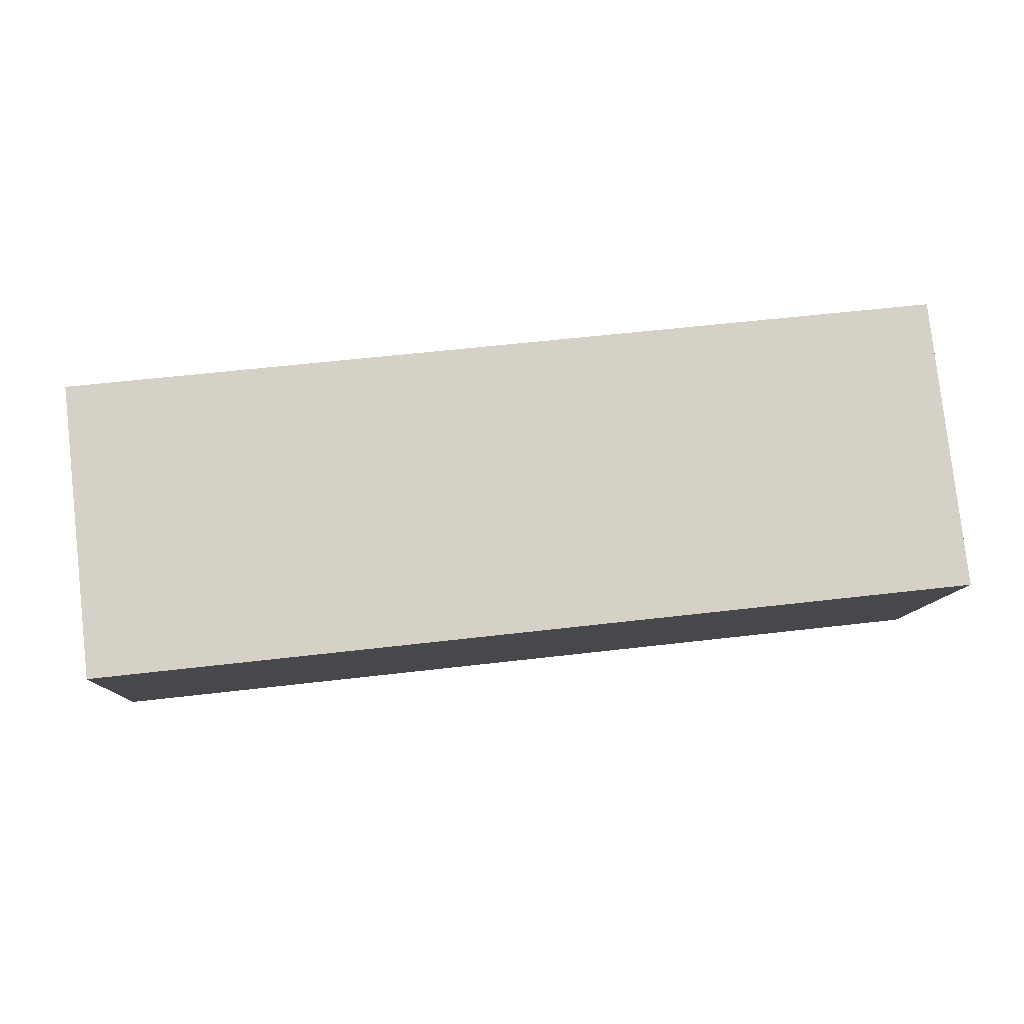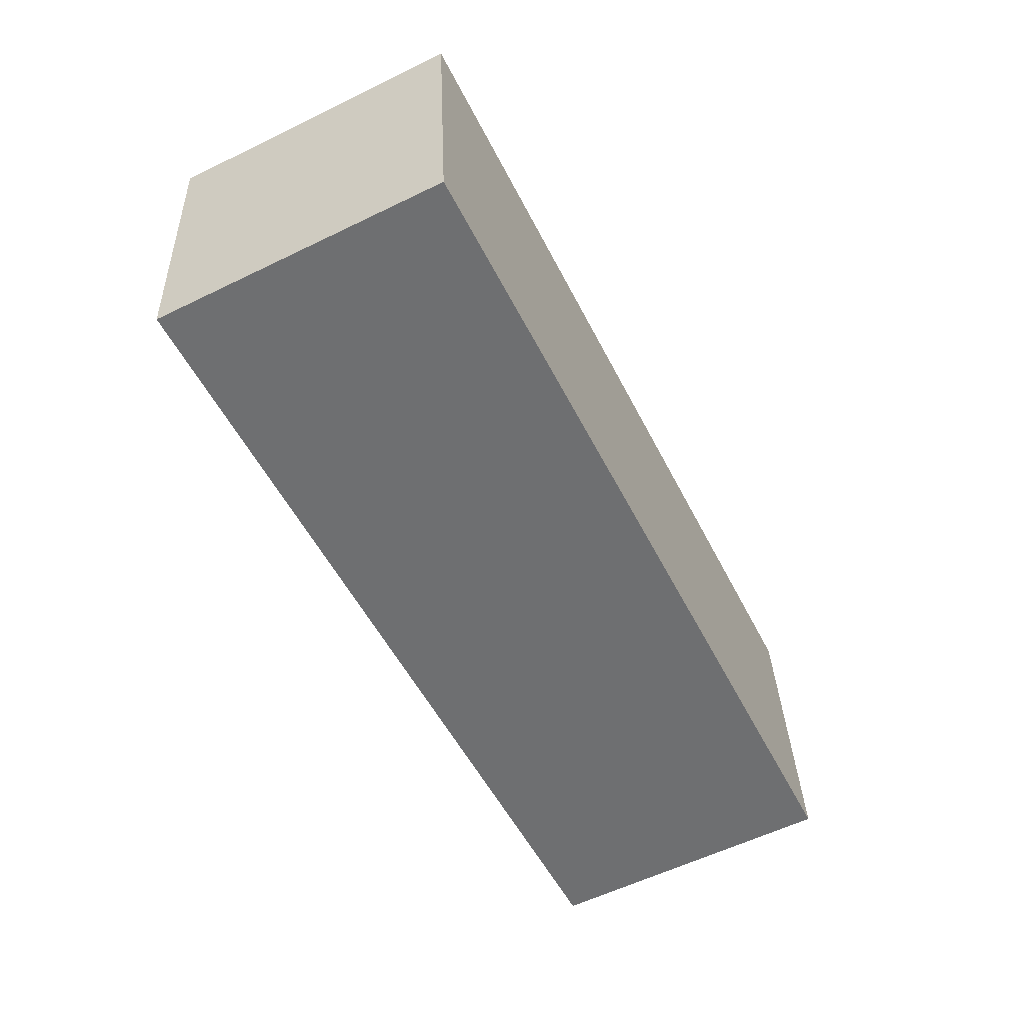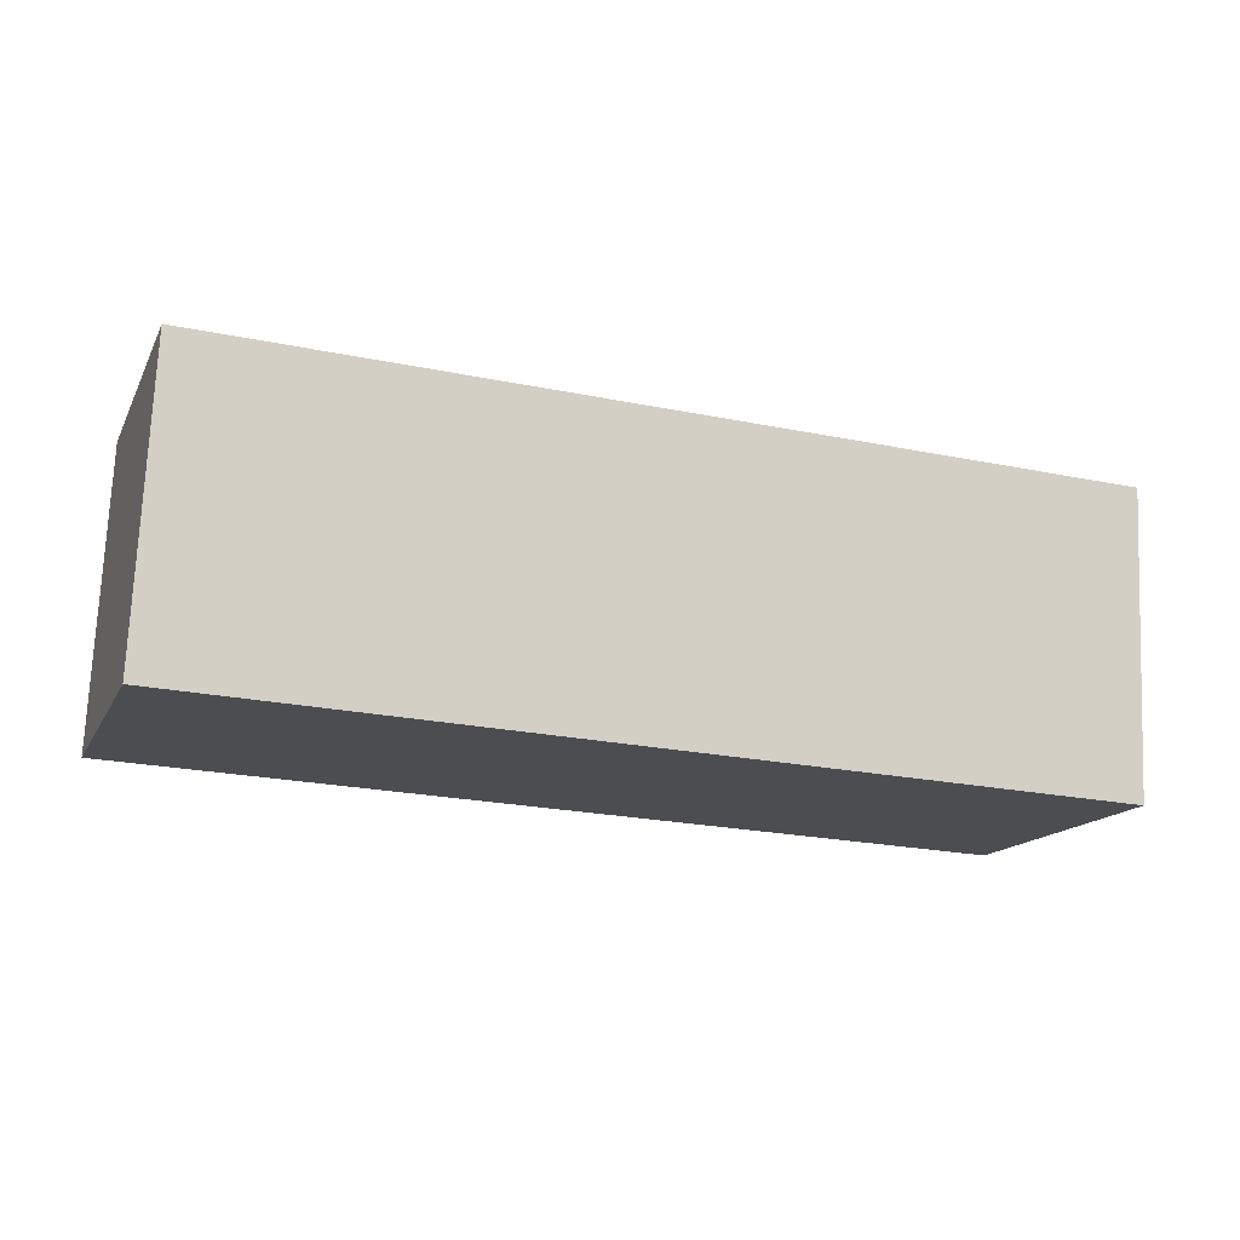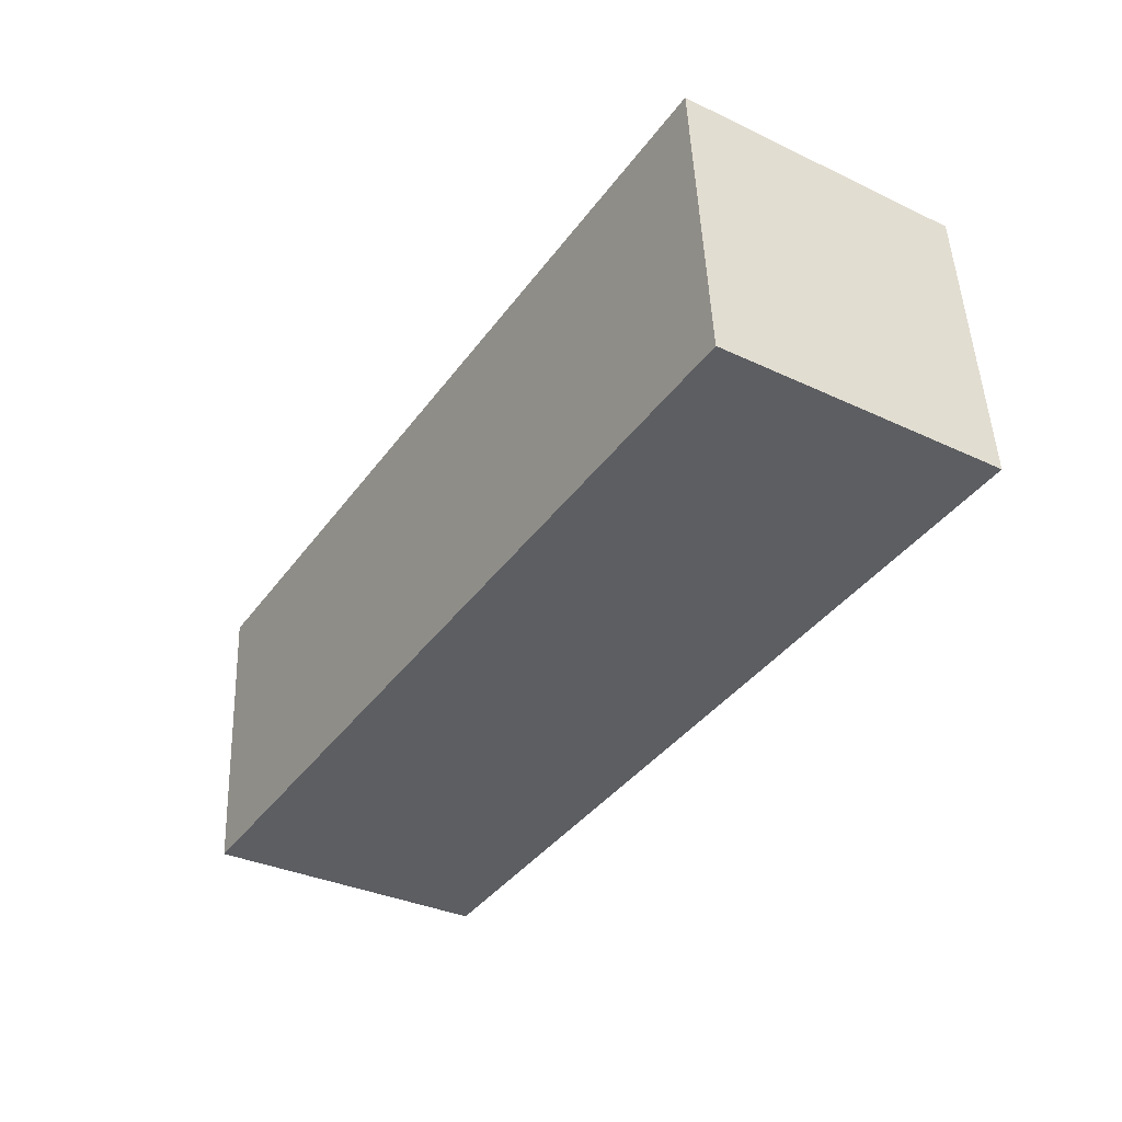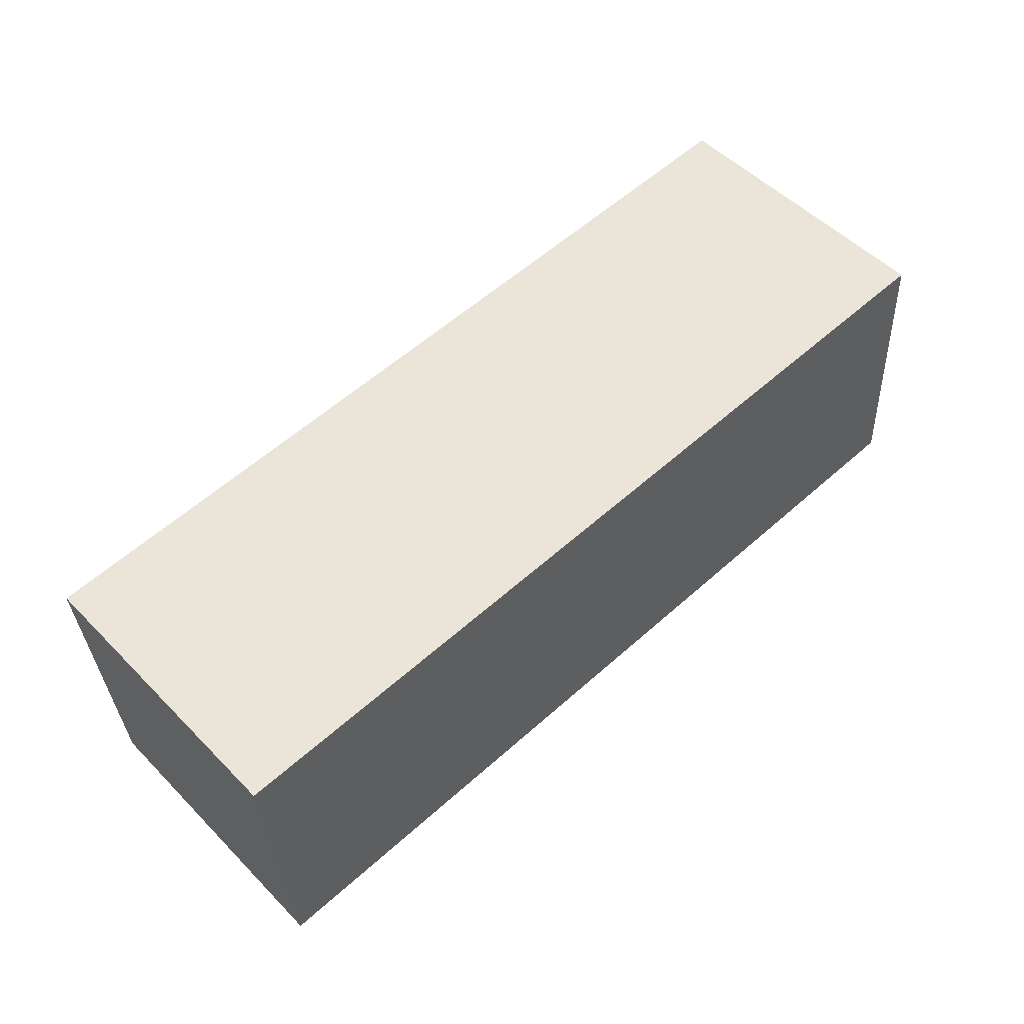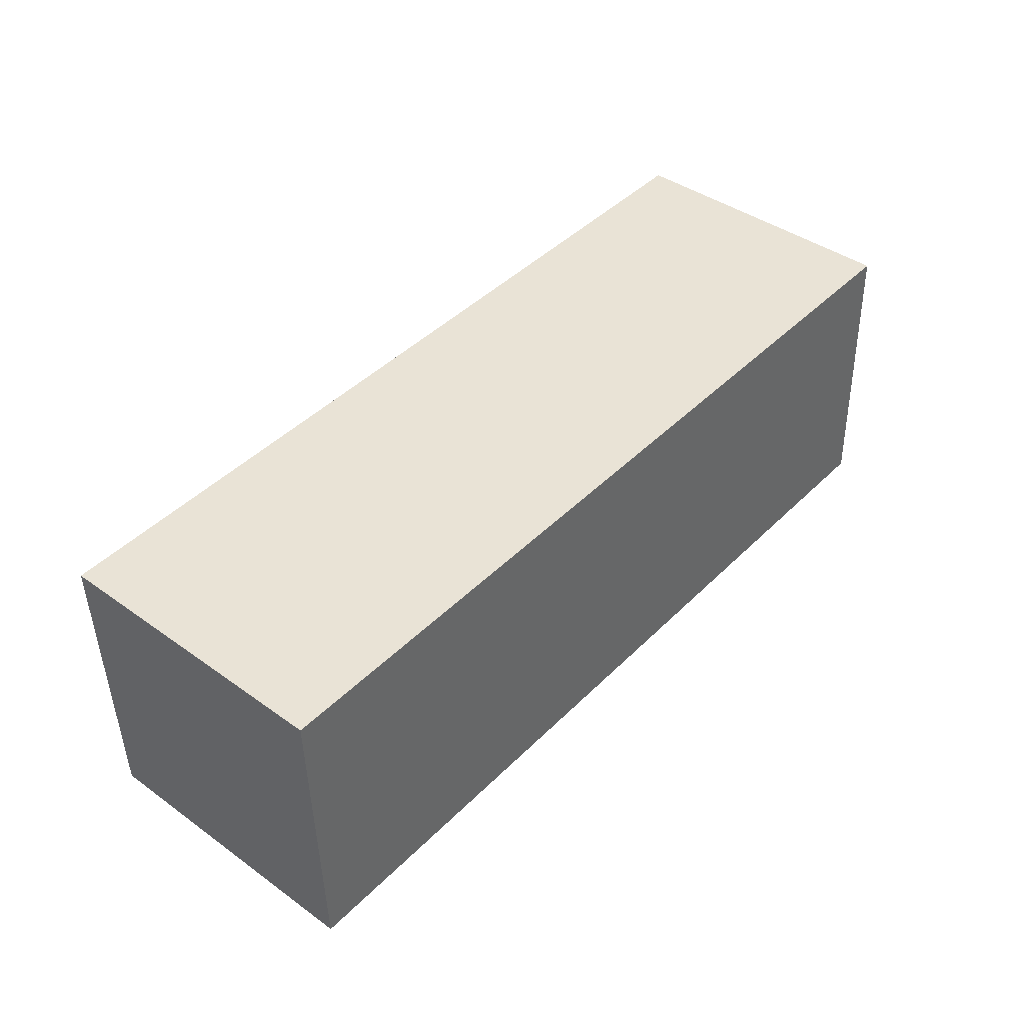
<metadata>
{"format":"obj","ext":"obj","renderer":"f3d","projection":"perspective","resolution":1024,"background":"white","views":[{"elev":79.0,"azim":176.5,"up":"+Y"},{"elev":-56.4,"azim":-60.5,"up":"+Y"},{"elev":-14.0,"azim":-16.2,"up":"+Z"},{"elev":-35.9,"azim":-119.7,"up":"+Z"},{"elev":53.6,"azim":-39.8,"up":"+Y"},{"elev":40.0,"azim":133.8,"up":"+Z"}]}
</metadata>
<code>
g Arm_Right001
v 0.09606 -0.08147 0.08429
v 0.08745 0.09329 0.08135
v 0.0785 0.08992 -0.09339
v 0.08711 -0.08485 -0.09045
v -0.4452 0.06458 -0.06609
v -0.4362 0.06795 0.1087
v -0.4276 -0.1068 0.1116
v -0.4366 -0.1102 -0.06315
v 0.0785 0.08992 -0.09339
v 0.08745 0.09329 0.08135
v -0.4362 0.06795 0.1087
v -0.4452 0.06458 -0.06609
v 0.08711 -0.08485 -0.09045
v 0.0785 0.08992 -0.09339
v -0.4452 0.06458 -0.06609
v -0.4366 -0.1102 -0.06315
v 0.09606 -0.08147 0.08429
v 0.08711 -0.08485 -0.09045
v -0.4276 -0.1068 0.1116
v -0.4366 -0.1102 -0.06315
v 0.08745 0.09329 0.08135
v 0.09606 -0.08147 0.08429
v -0.4362 0.06795 0.1087
v -0.4276 -0.1068 0.1116
g Arm_Right001_0
f -22 -23 -24
f -21 -22 -24
f -18 -19 -20
f -17 -18 -20
f -14 -15 -16
f -13 -14 -16
f -10 -11 -12
f -9 -10 -12
f -6 -7 -8
f -6 -5 -7
f -2 -3 -4
f -2 -1 -3

</code>
